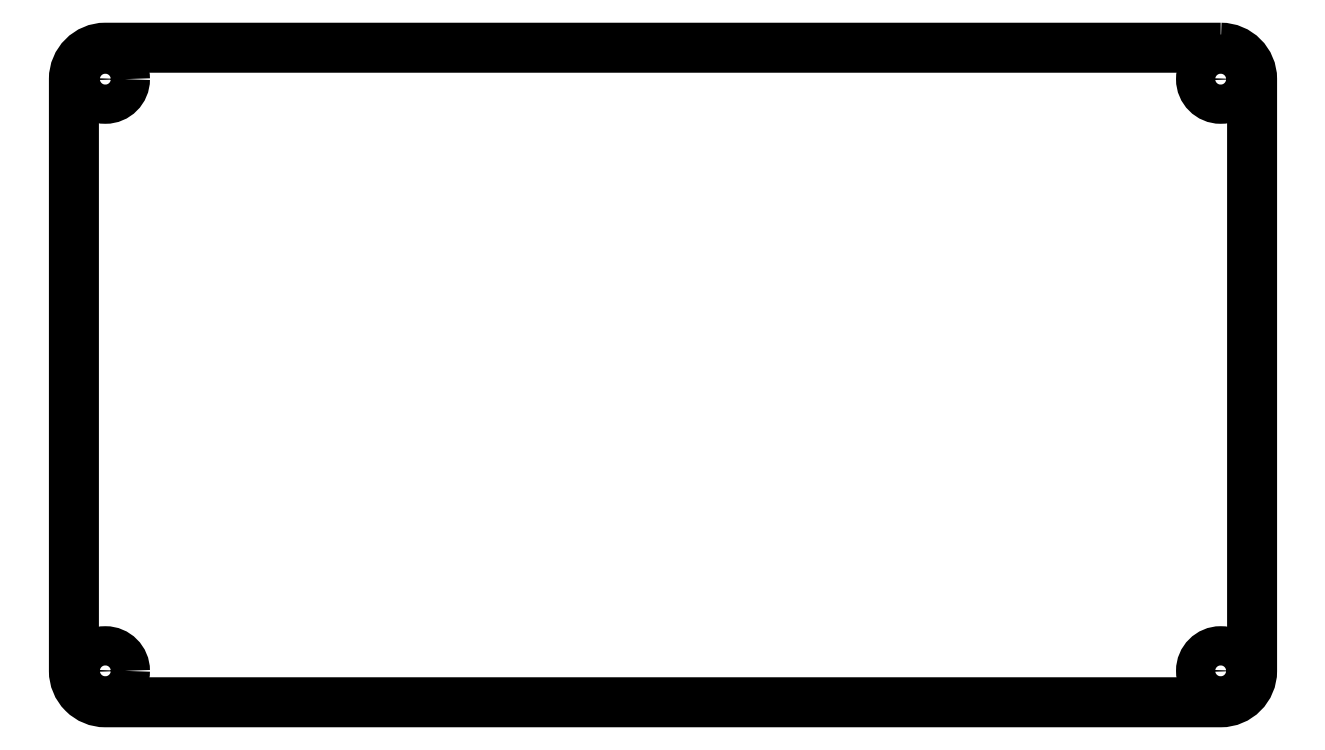
<metadata>
{"format":"dxf","ext":"dxf","renderer":"ezdxf+matplotlib","layout":"modelspace","background":"white","min_lineweight":24,"dpi":150}
</metadata>
<code>
0
SECTION
2
ENTITIES
0
LWPOLYLINE
8
0
90
8
70
1
43
0
10
87.4
20
43.94
10
-83
20
43.94
42
0.4142
10
-87.8
20
39.14
10
-87.8
20
-51.26
42
0.4142
10
-83
20
-56.06
10
87.4
20
-56.06
42
0.4142
10
92.2
20
-51.26
10
92.2
20
39.14
42
0.4142
0
CIRCLE
8
0
10
87.4
20
-51.26
30
1.284e-08
40
3
210
-6.163e-33
220
6.163e-33
230
1
0
CIRCLE
8
0
10
87.4
20
39.14
30
1.284e-08
40
3
210
-6.163e-33
220
6.163e-33
230
1
0
CIRCLE
8
0
10
-83
20
39.14
30
1.284e-08
40
3
210
-6.163e-33
220
6.163e-33
230
1
0
CIRCLE
8
0
10
-83
20
-51.26
30
1.284e-08
40
3
210
-6.163e-33
220
6.163e-33
230
1
0
ENDSEC
0
EOF

</code>
